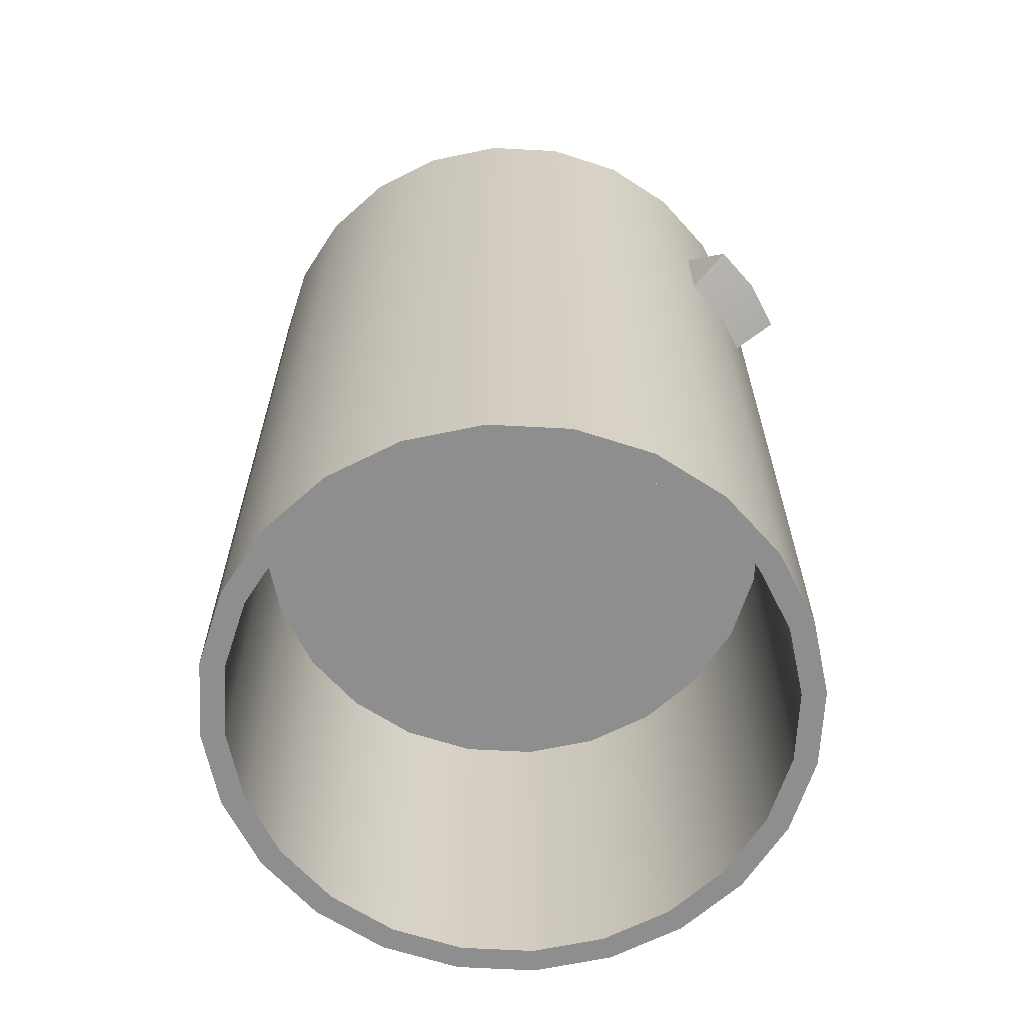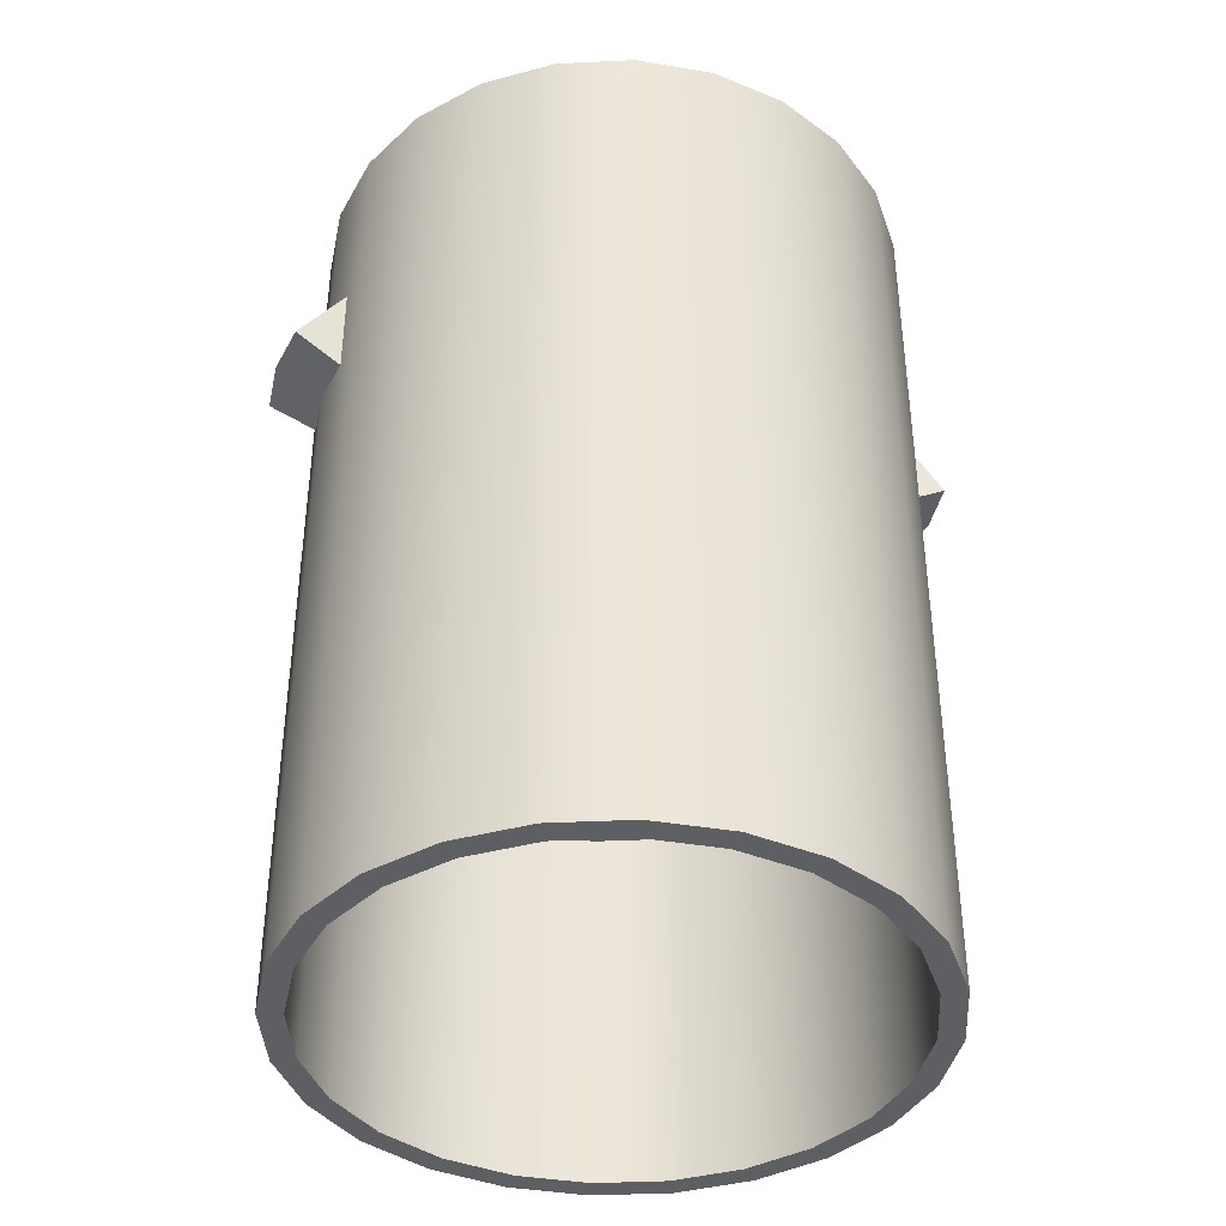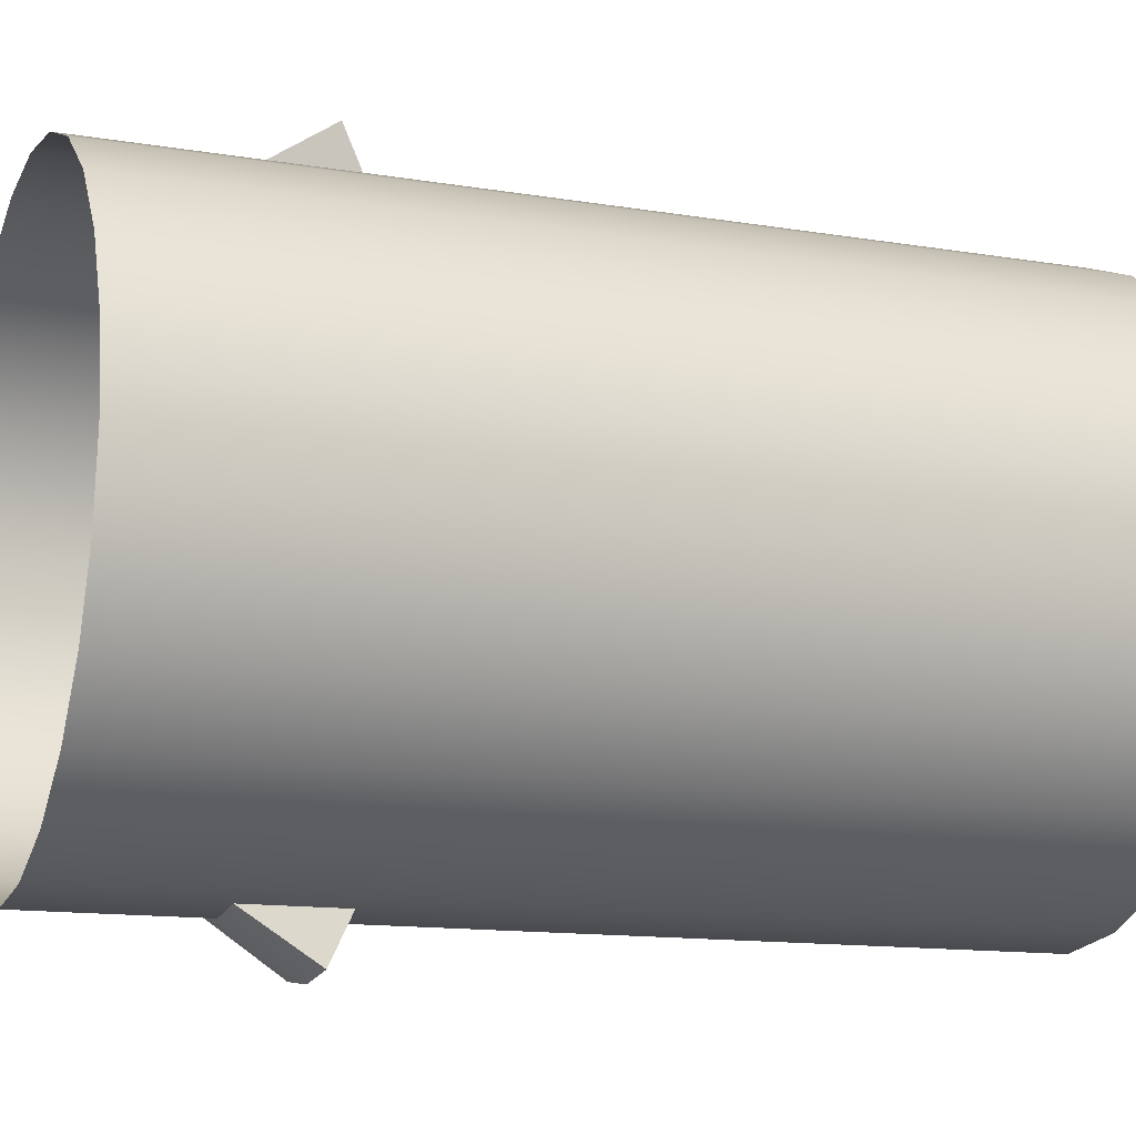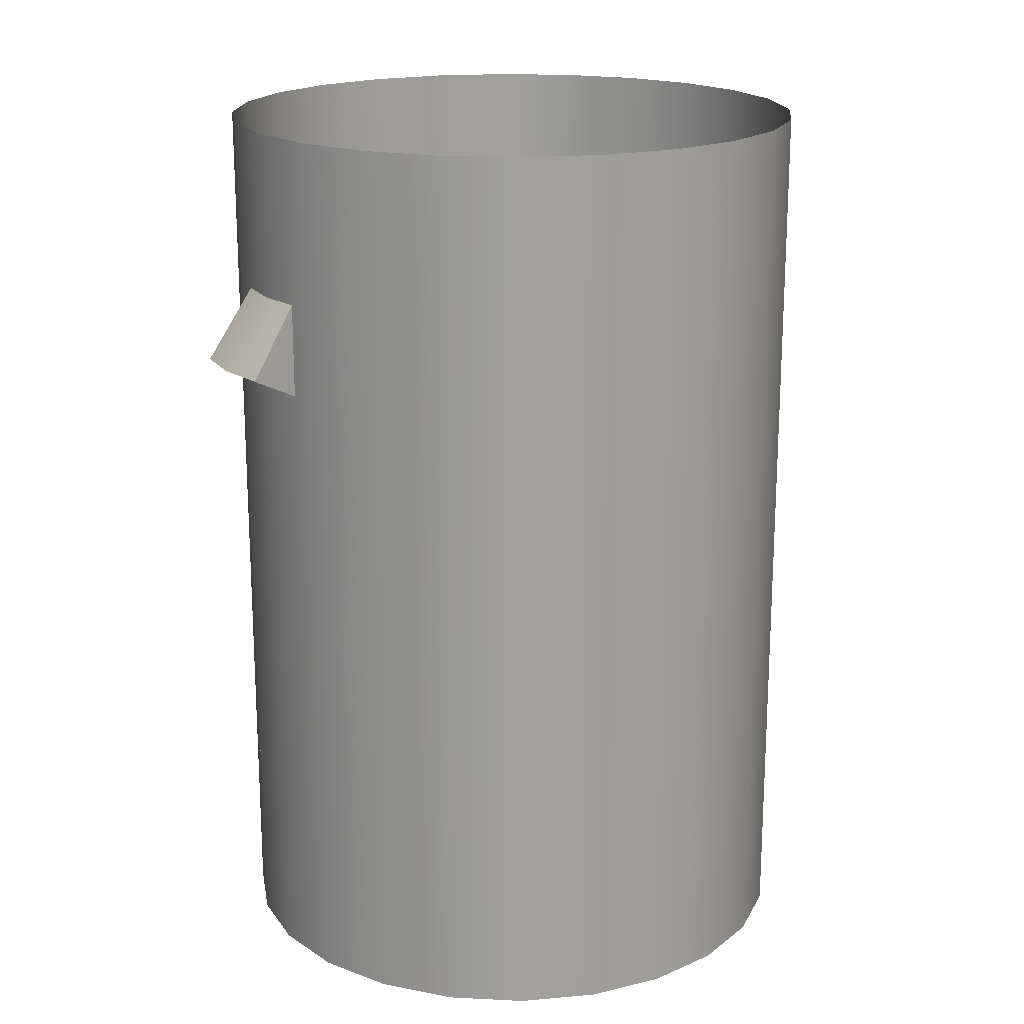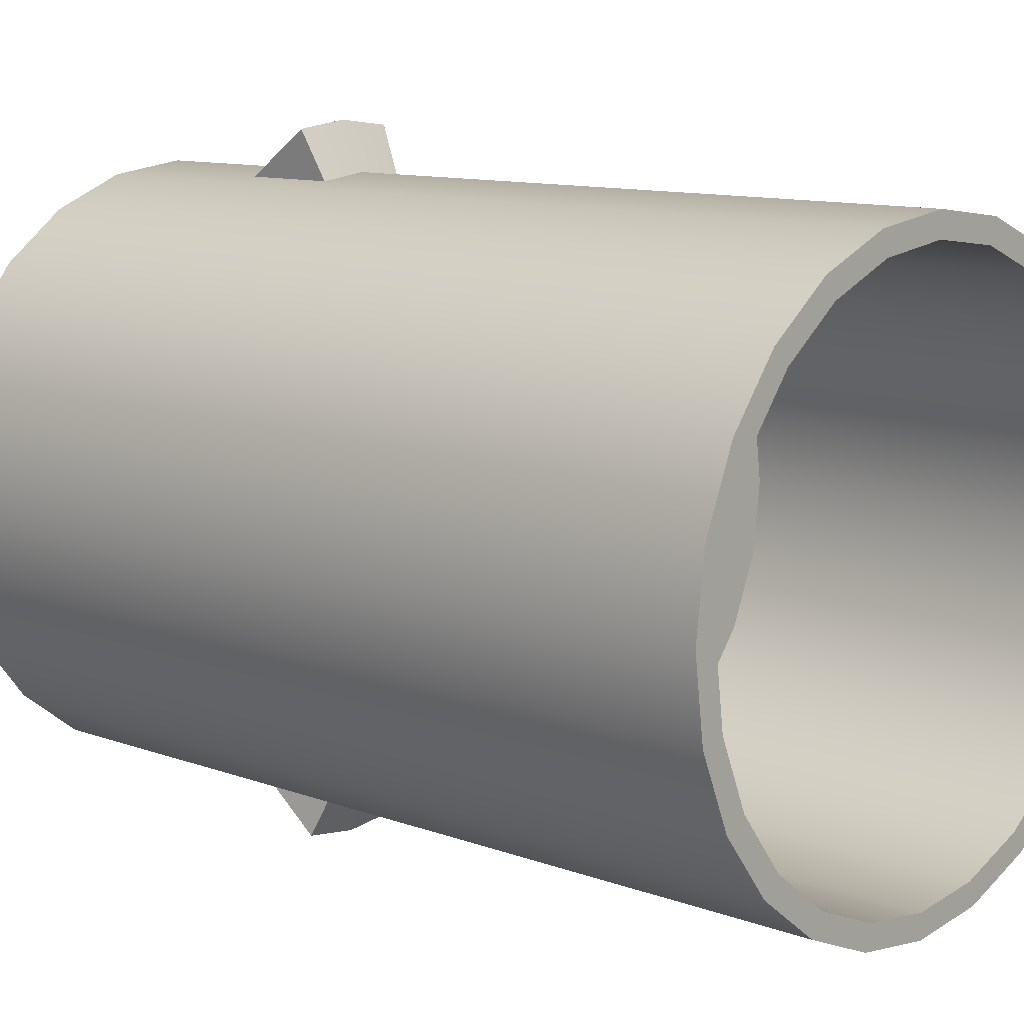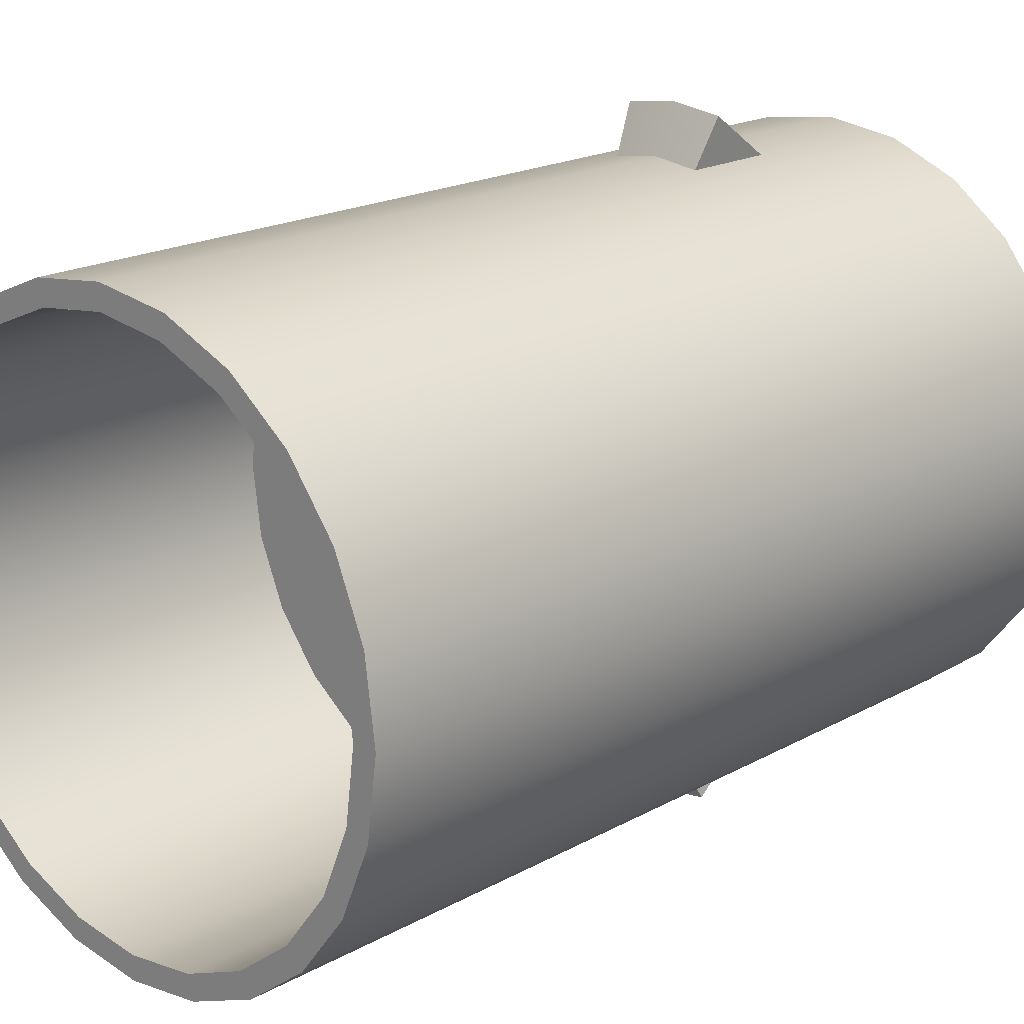
<metadata>
{"format":"obj","ext":"obj","renderer":"f3d","projection":"perspective","resolution":1024,"background":"white","views":[{"elev":-65.0,"azim":-55.6,"up":"+Y"},{"elev":-40.1,"azim":70.8,"up":"+Y"},{"elev":-13.1,"azim":-110.9,"up":"+Z"},{"elev":18.7,"azim":-122.1,"up":"+Y"},{"elev":10.8,"azim":-47.4,"up":"+Z"},{"elev":19.1,"azim":43.8,"up":"+Z"}]}
</metadata>
<code>
o mesh1
v 0.0561 0.25 0.3555
v 0.04957 0.225 0.306
v 0.04957 0.325 0.306
v -1.074e-08 0.25 0.3625
v -6.212e-09 0.225 0.3125
v 2.669e-11 0.325 0.3125
v -0.0561 0.25 0.3555
v -0.04957 0.225 0.306
v -0.04957 0.325 0.306
v 0.3125 0.5 -2.306e-17
v 0.3019 0.5 0.08088
v 0.2706 0.5 0.1562
v 0.221 0.5 0.221
v 0.1562 0.5 0.2706
v 0.08088 0.5 0.3019
v -7.627e-17 0.5 0.3125
v -0.08088 0.5 0.3019
v -0.1562 0.5 0.2706
v -0.221 0.5 0.221
v -0.2706 0.5 0.1562
v -0.3019 0.5 0.08088
v -0.3125 0.5 1.521e-17
v -0.3019 0.5 -0.08088
v -0.2706 0.5 -0.1562
v -0.221 0.5 -0.221
v -0.1562 0.5 -0.2706
v -0.08088 0.5 -0.3019
v -1.528e-16 0.5 -0.3125
v 0.08088 0.5 -0.3019
v 0.1562 0.5 -0.2706
v 0.221 0.5 -0.221
v 0.2706 0.5 -0.1562
v 0.3019 0.5 -0.08088
v 0.3125 -0.25 -2.306e-17
v 0.3019 -0.25 0.08088
v 0.2706 -0.25 0.1562
v 0.221 -0.25 0.221
v 0.1562 -0.25 0.2706
v 0.08088 -0.25 0.3019
v -7.627e-17 -0.25 0.3125
v -0.08088 -0.25 0.3019
v -0.1562 -0.25 0.2706
v -0.221 -0.25 0.221
v -0.2706 -0.25 0.1562
v -0.3019 -0.25 0.08088
v -0.3125 -0.25 1.521e-17
v -0.3019 -0.25 -0.08088
v -0.2706 -0.25 -0.1562
v -0.221 -0.25 -0.221
v -0.1562 -0.25 -0.2706
v -0.08088 -0.25 -0.3019
v -1.528e-16 -0.25 -0.3125
v 0.08088 -0.25 -0.3019
v 0.1562 -0.25 -0.2706
v 0.221 -0.25 -0.221
v 0.2706 -0.25 -0.1562
v 0.3019 -0.25 -0.08088
v 0.2875 -0.25 -2.12e-17
v 0.2777 -0.25 0.07441
v 0.249 -0.25 0.1437
v 0.2033 -0.25 0.2033
v 0.1437 -0.25 0.249
v 0.07441 -0.25 0.2777
v -8.183e-17 -0.25 0.2875
v -0.07441 -0.25 0.2777
v -0.1437 -0.25 0.249
v -0.2033 -0.25 0.2033
v -0.249 -0.25 0.1437
v -0.2777 -0.25 0.07441
v -0.2875 -0.25 1.401e-17
v -0.2777 -0.25 -0.07441
v -0.249 -0.25 -0.1437
v -0.2033 -0.25 -0.2033
v -0.1437 -0.25 -0.249
v -0.07441 -0.25 -0.2777
v -1.522e-16 -0.25 -0.2875
v 0.07441 -0.25 -0.2777
v 0.1437 -0.25 -0.249
v 0.2033 -0.25 -0.2033
v 0.249 -0.25 -0.1437
v 0.2777 -0.25 -0.07441
v 0.2875 -0.05 -2.12e-17
v 0.2777 -0.05 0.07441
v 0.249 -0.05 0.1437
v 0.2033 -0.05 0.2033
v 0.1437 -0.05 0.249
v 0.07441 -0.05 0.2777
v 4.77e-17 -0.05 0.2875
v -0.07441 -0.05 0.2777
v -0.1437 -0.05 0.249
v -0.2033 -0.05 0.2033
v -0.249 -0.05 0.1437
v -0.2777 -0.05 0.07441
v -0.2875 -0.05 1.401e-17
v -0.2777 -0.05 -0.07441
v -0.249 -0.05 -0.1437
v -0.2033 -0.05 -0.2033
v -0.1437 -0.05 -0.249
v -0.07441 -0.05 -0.2777
v -2.272e-17 -0.05 -0.2875
v 0.07441 -0.05 -0.2777
v 0.1437 -0.05 -0.249
v 0.2033 -0.05 -0.2033
v 0.249 -0.05 -0.1437
v 0.2777 -0.05 -0.07441
v -1.156e-18 -0.05 -2.747e-17
v 0.0561 0.25 -0.3555
v 0.04957 0.225 -0.306
v 0.04957 0.325 -0.306
v -1.074e-08 0.25 -0.3625
v -6.212e-09 0.225 -0.3125
v 2.669e-11 0.325 -0.3125
v -0.0561 0.25 -0.3555
v -0.04957 0.225 -0.306
v -0.04957 0.325 -0.306
g mesh1_mesh1_auv
f 1 4 5 2
f 2 3 1
f 3 6 4 1
f 4 7 8 5
f 6 9 7 4
f 7 9 8
f 58 82 105 81
f 59 83 82 58
f 60 84 83 59
f 61 85 84 60
f 62 86 85 61
f 63 87 86 62
f 64 88 87 63
f 65 89 88 64
f 66 90 89 65
f 67 91 90 66
f 68 92 91 67
f 69 93 92 68
f 70 94 93 69
f 71 95 94 70
f 72 96 95 71
f 73 97 96 72
f 74 98 97 73
f 75 99 98 74
f 76 100 99 75
f 77 101 100 76
f 78 102 101 77
f 79 103 102 78
f 80 104 103 79
f 81 105 104 80
f 107 109 108
f 107 110 112 109
f 108 111 110 107
f 110 113 115 112
f 111 114 113 110
f 114 115 113
f 34 58 81 57
f 35 59 58 34
f 36 60 59 35
f 37 61 60 36
f 38 62 61 37
f 39 63 62 38
f 40 64 63 39
f 41 65 64 40
f 42 66 65 41
f 43 67 66 42
f 44 68 67 43
f 45 69 68 44
f 46 70 69 45
f 47 71 70 46
f 48 72 71 47
f 49 73 72 48
f 50 74 73 49
f 51 75 74 50
f 52 76 75 51
f 53 77 76 52
f 54 78 77 53
f 55 79 78 54
f 56 80 79 55
f 57 81 80 56
f 82 106 105
f 83 106 82
f 84 106 83
f 85 106 84
f 86 106 85
f 87 106 86
f 88 106 87
f 89 106 88
f 90 106 89
f 91 106 90
f 92 106 91
f 93 106 92
f 94 106 93
f 95 106 94
f 96 106 95
f 97 106 96
f 98 106 97
f 99 106 98
f 100 106 99
f 101 106 100
f 102 106 101
f 103 106 102
f 104 106 103
f 105 106 104
f 10 34 57 33
f 11 35 34 10
f 12 36 35 11
f 13 37 36 12
f 14 38 37 13
f 15 39 38 14
f 16 40 39 15
f 17 41 40 16
f 18 42 41 17
f 19 43 42 18
f 20 44 43 19
f 21 45 44 20
f 22 46 45 21
f 23 47 46 22
f 24 48 47 23
f 25 49 48 24
f 26 50 49 25
f 27 51 50 26
f 28 52 51 27
f 29 53 52 28
f 30 54 53 29
f 31 55 54 30
f 32 56 55 31
f 33 57 56 32
o extension1
v 0.3125 -0.25 -2.306e-17
v 0.3019 -0.25 0.08088
v 0.2706 -0.25 0.1562
v 0.221 -0.25 0.221
v 0.1562 -0.25 0.2706
v 0.08088 -0.25 0.3019
v 0 -0.25 0.3125
v -0.08088 -0.25 0.3019
v -0.1562 -0.25 0.2706
v -0.221 -0.25 0.221
v -0.2706 -0.25 0.1562
v -0.3019 -0.25 0.08088
v -0.3125 -0.25 1.521e-17
v -0.3019 -0.25 -0.08088
v -0.2706 -0.25 -0.1562
v -0.221 -0.25 -0.221
v -0.1562 -0.25 -0.2706
v -0.08088 -0.25 -0.3019
v -2.22e-16 -0.25 -0.3125
v 0.08088 -0.25 -0.3019
v 0.1562 -0.25 -0.2706
v 0.221 -0.25 -0.221
v 0.2706 -0.25 -0.1562
v 0.3019 -0.25 -0.08088
v 0.2875 -0.25 -2.12e-17
v 0.2777 -0.25 0.07441
v 0.249 -0.25 0.1437
v 0.2033 -0.25 0.2033
v 0.1437 -0.25 0.249
v 0.07441 -0.25 0.2777
v 0 -0.25 0.2875
v -0.07441 -0.25 0.2777
v -0.1437 -0.25 0.249
v -0.2033 -0.25 0.2033
v -0.249 -0.25 0.1437
v -0.2777 -0.25 0.07441
v -0.2875 -0.25 1.401e-17
v -0.2777 -0.25 -0.07441
v -0.249 -0.25 -0.1437
v -0.2033 -0.25 -0.2033
v -0.1437 -0.25 -0.249
v -0.07441 -0.25 -0.2777
v -2.22e-16 -0.25 -0.2875
v 0.07441 -0.25 -0.2777
v 0.1437 -0.25 -0.249
v 0.2033 -0.25 -0.2033
v 0.249 -0.25 -0.1437
v 0.2777 -0.25 -0.07441
v 0.3125 -0.45 -2.306e-17
v 0.3019 -0.45 0.08088
v 0.2706 -0.45 0.1562
v 0.221 -0.45 0.221
v 0.1562 -0.45 0.2706
v 0.08088 -0.45 0.3019
v 0 -0.45 0.3125
v -0.08088 -0.45 0.3019
v -0.1562 -0.45 0.2706
v -0.221 -0.45 0.221
v -0.2706 -0.45 0.1562
v -0.3019 -0.45 0.08088
v -0.3125 -0.45 1.521e-17
v -0.3019 -0.45 -0.08088
v -0.2706 -0.45 -0.1562
v -0.221 -0.45 -0.221
v -0.1562 -0.45 -0.2706
v -0.08088 -0.45 -0.3019
v -2.22e-16 -0.45 -0.3125
v 0.08088 -0.45 -0.3019
v 0.1562 -0.45 -0.2706
v 0.221 -0.45 -0.221
v 0.2706 -0.45 -0.1562
v 0.3019 -0.45 -0.08088
v 0.2875 -0.45 -2.12e-17
v 0.2777 -0.45 0.07441
v 0.249 -0.45 0.1437
v 0.2033 -0.45 0.2033
v 0.1437 -0.45 0.249
v 0.07441 -0.45 0.2777
v 0 -0.45 0.2875
v -0.07441 -0.45 0.2777
v -0.1437 -0.45 0.249
v -0.2033 -0.45 0.2033
v -0.249 -0.45 0.1437
v -0.2777 -0.45 0.07441
v -0.2875 -0.45 1.401e-17
v -0.2777 -0.45 -0.07441
v -0.249 -0.45 -0.1437
v -0.2033 -0.45 -0.2033
v -0.1437 -0.45 -0.249
v -0.07441 -0.45 -0.2777
v -2.22e-16 -0.45 -0.2875
v 0.07441 -0.45 -0.2777
v 0.1437 -0.45 -0.249
v 0.2033 -0.45 -0.2033
v 0.249 -0.45 -0.1437
v 0.2777 -0.45 -0.07441
g extension1_extension1_auv
f 164 165 189 188
f 165 166 190 189
f 166 167 191 190
f 167 168 192 191
f 168 169 193 192
f 169 170 194 193
f 170 171 195 194
f 171 172 196 195
f 172 173 197 196
f 173 174 198 197
f 174 175 199 198
f 175 176 200 199
f 176 177 201 200
f 177 178 202 201
f 178 179 203 202
f 179 180 204 203
f 180 181 205 204
f 181 182 206 205
f 182 183 207 206
f 183 184 208 207
f 184 185 209 208
f 185 186 210 209
f 186 187 211 210
f 188 211 187 164
f 116 164 187 139
f 117 165 164 116
f 118 166 165 117
f 119 167 166 118
f 120 168 167 119
f 121 169 168 120
f 122 170 169 121
f 123 171 170 122
f 124 172 171 123
f 125 173 172 124
f 126 174 173 125
f 127 175 174 126
f 128 176 175 127
f 129 177 176 128
f 130 178 177 129
f 131 179 178 130
f 132 180 179 131
f 133 181 180 132
f 134 182 181 133
f 135 183 182 134
f 136 184 183 135
f 137 185 184 136
f 138 186 185 137
f 139 187 186 138
f 140 188 189 141
f 141 189 190 142
f 142 190 191 143
f 143 191 192 144
f 144 192 193 145
f 145 193 194 146
f 146 194 195 147
f 147 195 196 148
f 148 196 197 149
f 149 197 198 150
f 150 198 199 151
f 151 199 200 152
f 152 200 201 153
f 153 201 202 154
f 154 202 203 155
f 155 203 204 156
f 156 204 205 157
f 157 205 206 158
f 158 206 207 159
f 159 207 208 160
f 160 208 209 161
f 161 209 210 162
f 162 210 211 163
f 163 211 188 140

</code>
